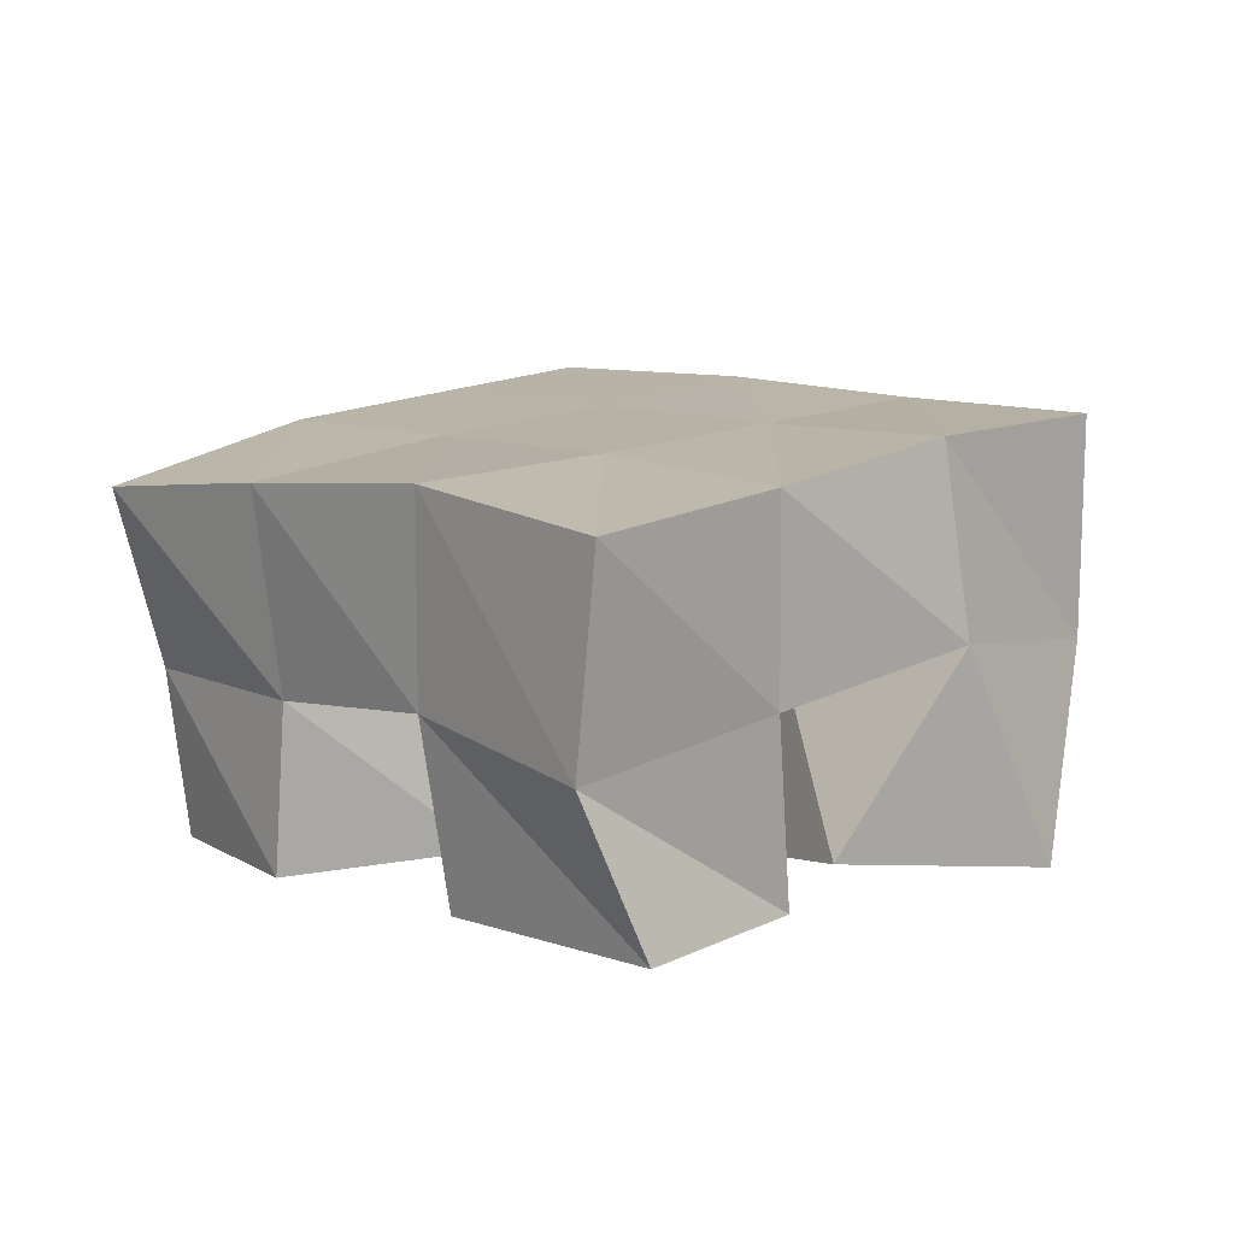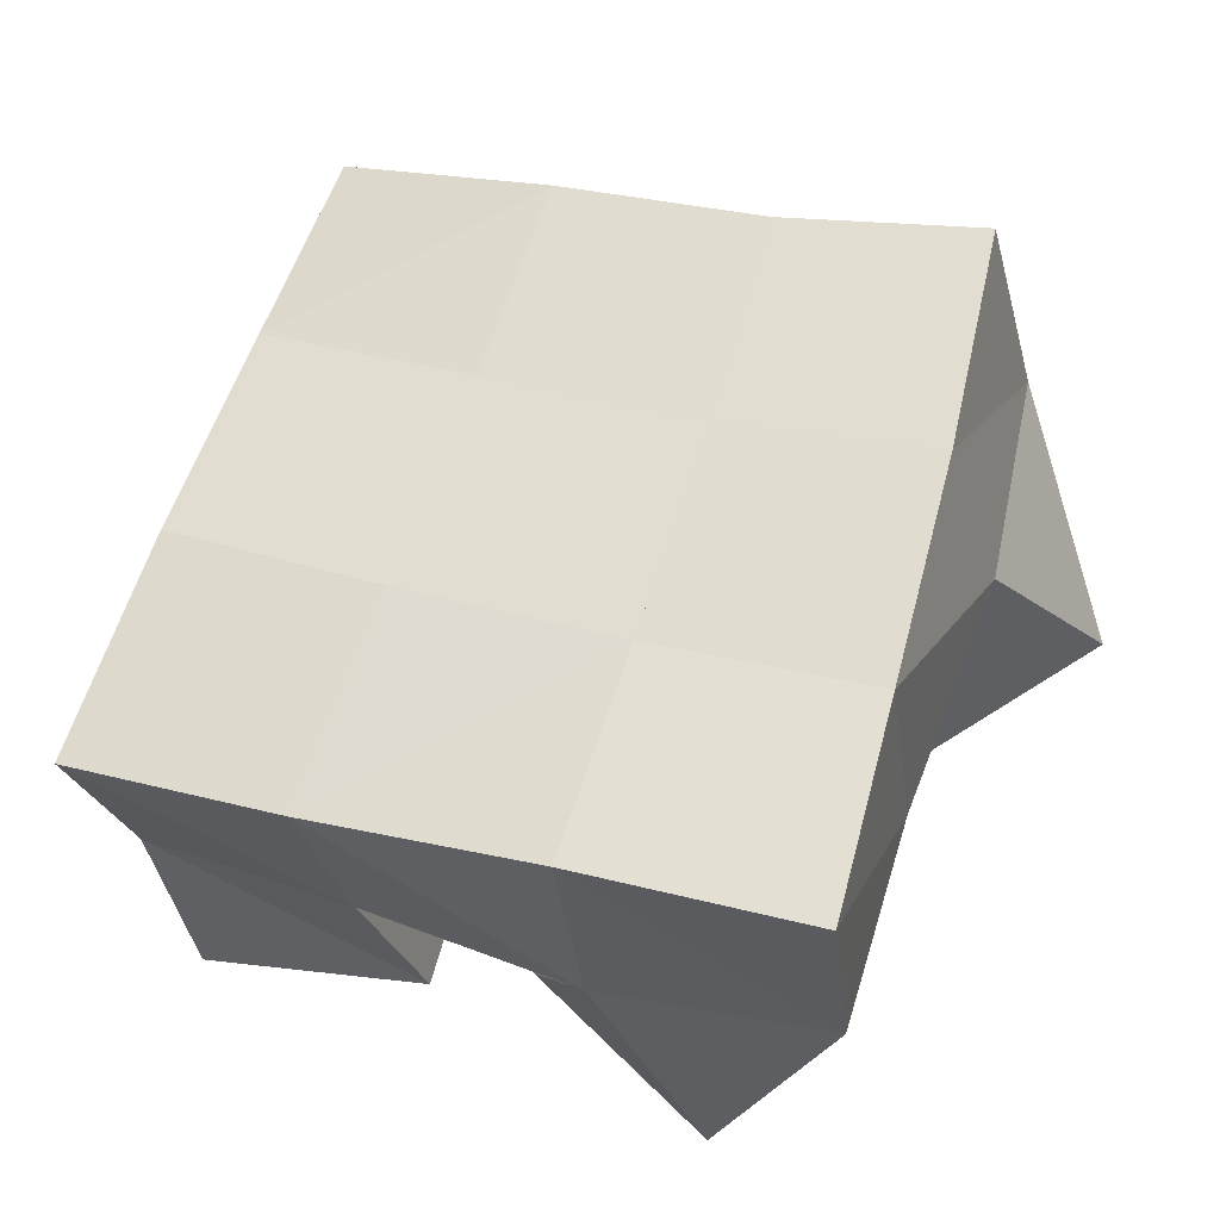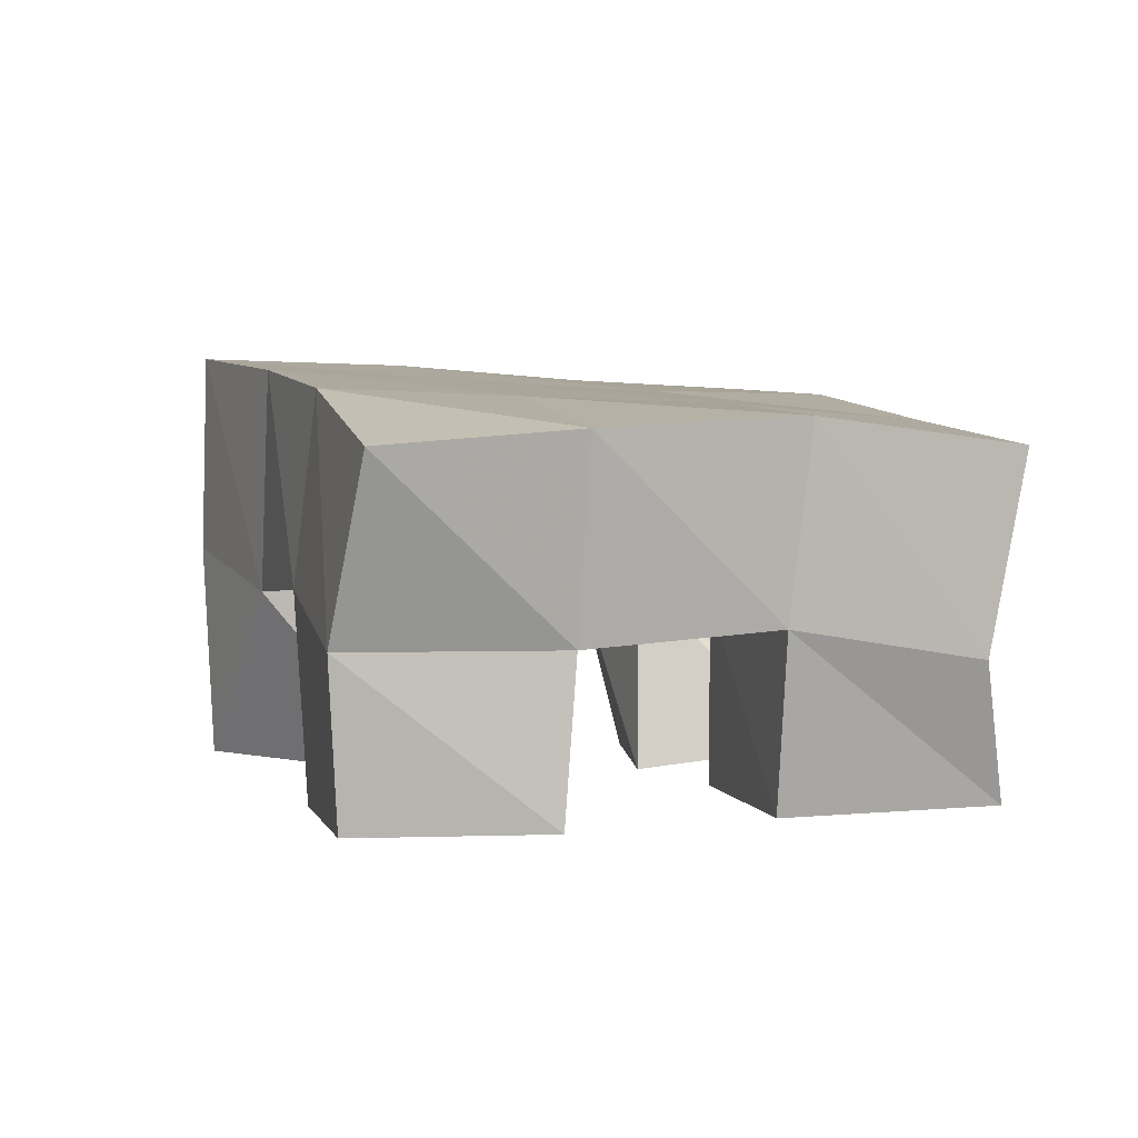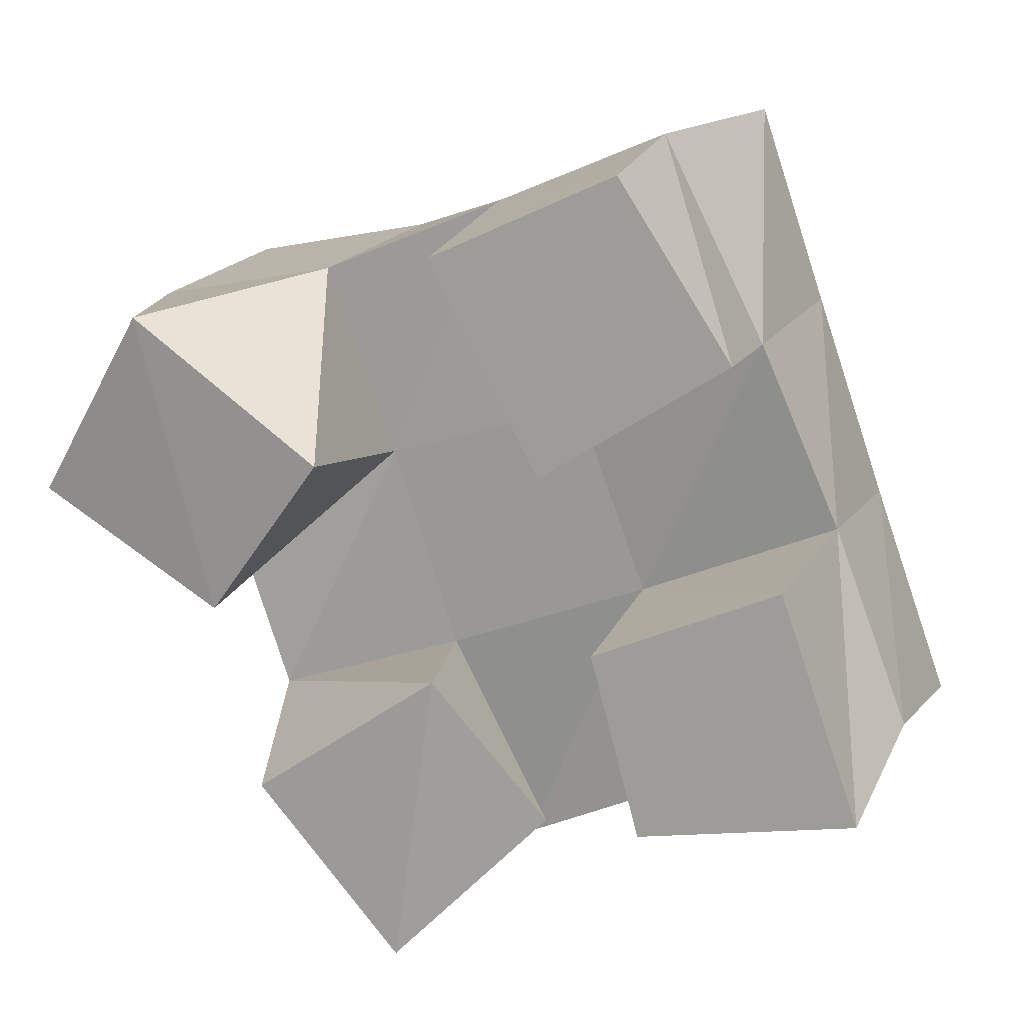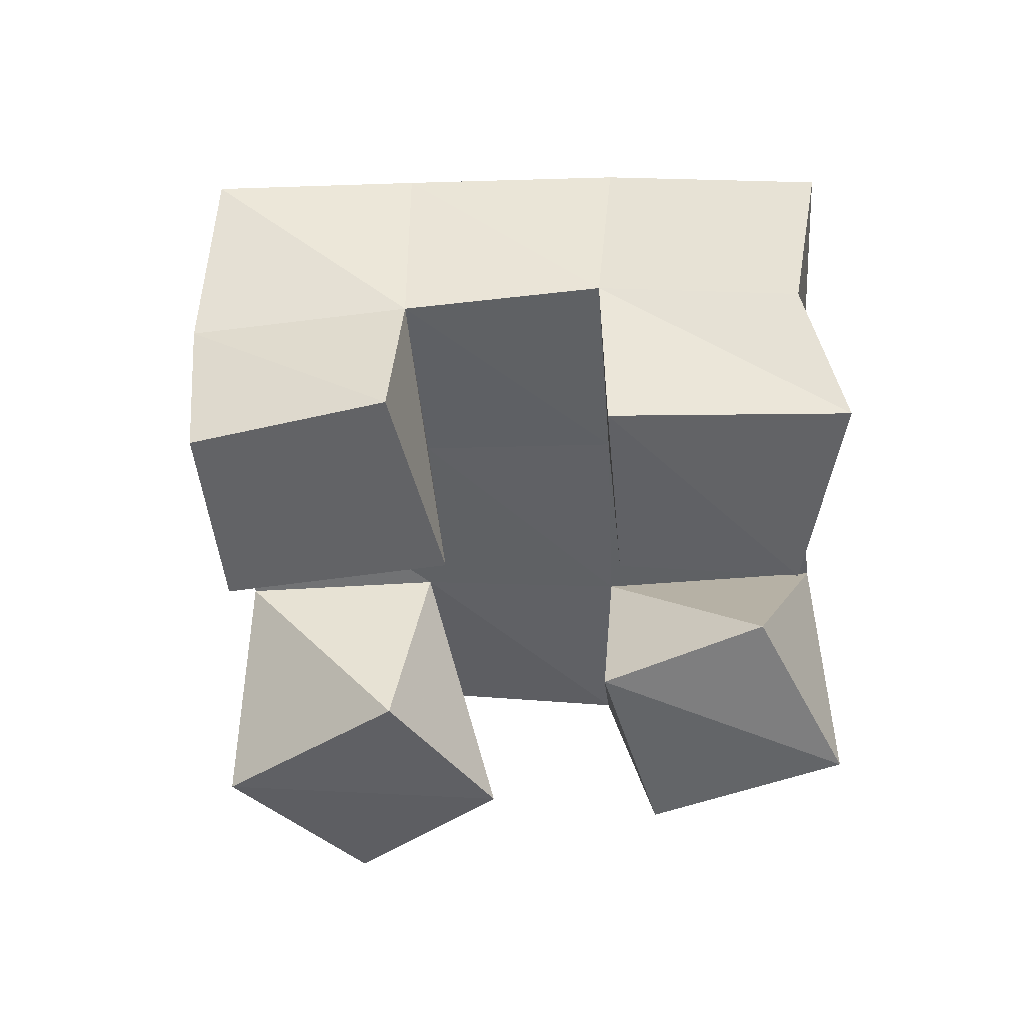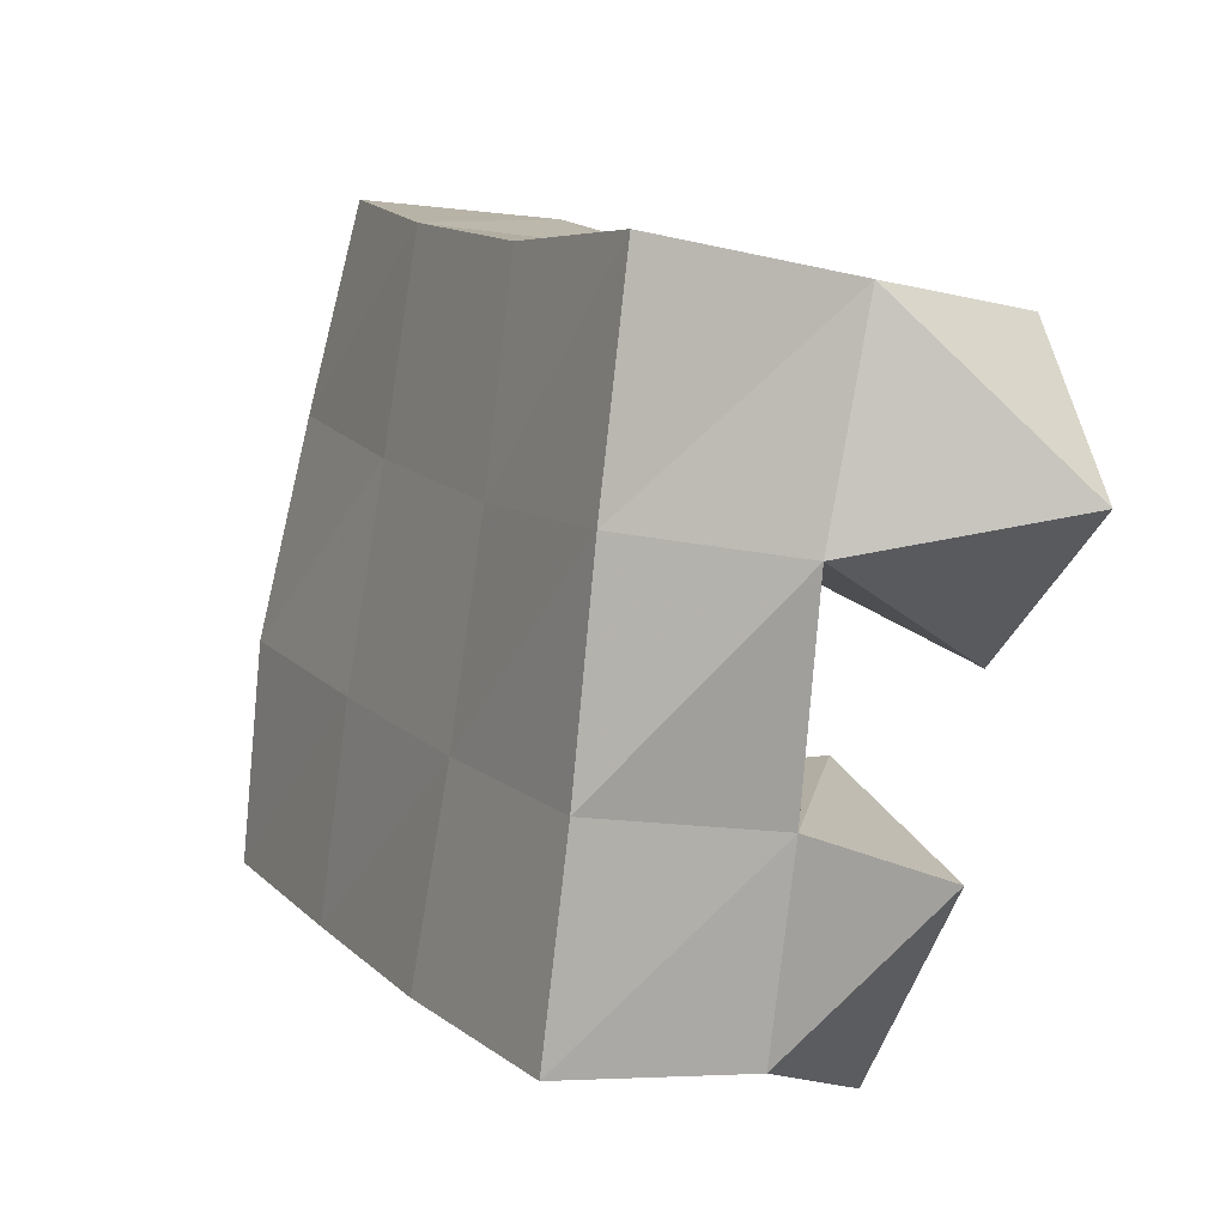
<metadata>
{"format":"obj","ext":"obj","renderer":"f3d","projection":"perspective","resolution":1024,"background":"white","views":[{"elev":7.8,"azim":116.0,"up":"+Y"},{"elev":-30.6,"azim":-175.1,"up":"+Z"},{"elev":3.0,"azim":51.2,"up":"+Y"},{"elev":16.0,"azim":14.4,"up":"+Z"},{"elev":-50.9,"azim":71.8,"up":"+Y"},{"elev":-8.7,"azim":-124.4,"up":"+Z"}]}
</metadata>
<code>
v 0.5366 0.1119 0.09181
v 0.5517 0.156 0.1325
v 0.5814 0.1044 0.06724
v 0.5625 0.1602 0.08087
v 0.5639 0.1041 0.1367
v 0.5971 0.1471 0.1425
v 0.6089 0.1 0.105
v 0.6125 0.1507 0.09629
v 0.674 0.101 0.06427
v 0.6772 0.1459 0.0667
v 0.6857 0.1 0.0215
v 0.6947 0.1434 0.0202
v 0.7174 0.1 0.08307
v 0.7243 0.1428 0.08636
v 0.7359 0.1 0.02915
v 0.7427 0.1348 0.0417
v 0.6364 0.1 0.1545
v 0.6396 0.1503 0.1601
v 0.6616 0.1 0.1057
v 0.6606 0.1463 0.1114
v 0.679 0.1 0.1743
v 0.6817 0.1399 0.1786
v 0.705 0.1 0.1337
v 0.7057 0.1394 0.1307
v 0.5936 0.1 0.0248
v 0.5828 0.1509 0.0326
v 0.6264 0.1012 -0.01595
v 0.597 0.1479 -0.01239
v 0.6364 0.1 0.05482
v 0.6288 0.1482 0.04836
v 0.6626 0.1057 0.02085
v 0.6472 0.1524 -0.00339
v 0.5599 0.2052 0.1359
v 0.5718 0.2043 0.08356
v 0.6048 0.2012 0.1451
v 0.6184 0.199 0.09654
v 0.6505 0.1958 0.1608
v 0.6658 0.1943 0.1139
v 0.6981 0.1829 0.18
v 0.7132 0.1867 0.133
v 0.5853 0.2009 0.03356
v 0.6338 0.197 0.04873
v 0.6824 0.193 0.06565
v 0.7294 0.1896 0.08349
v 0.5981 0.199 -0.01353
v 0.6491 0.1964 0.002263
v 0.6998 0.189 0.01821
v 0.7479 0.1831 0.03466
f 1 2 4
f 3 1 4
f 2 6 8
f 4 2 8
f 6 5 7
f 8 6 7
f 5 1 3
f 7 5 3
f 8 7 3
f 4 8 3
f 2 1 5
f 6 2 5
f 9 10 12
f 11 9 12
f 10 14 16
f 12 10 16
f 14 13 15
f 16 14 15
f 13 9 11
f 15 13 11
f 16 15 11
f 12 16 11
f 10 9 13
f 14 10 13
f 17 18 20
f 19 17 20
f 18 22 24
f 20 18 24
f 22 21 23
f 24 22 23
f 21 17 19
f 23 21 19
f 24 23 19
f 20 24 19
f 18 17 21
f 22 18 21
f 25 26 28
f 27 25 28
f 26 30 32
f 28 26 32
f 30 29 31
f 32 30 31
f 29 25 27
f 31 29 27
f 32 31 27
f 28 32 27
f 26 25 29
f 30 26 29
f 2 33 34
f 4 2 34
f 33 35 36
f 34 33 36
f 35 6 8
f 36 35 8
f 6 2 4
f 8 6 4
f 36 8 4
f 34 36 4
f 33 2 6
f 35 33 6
f 6 35 36
f 8 6 36
f 35 37 38
f 36 35 38
f 37 18 20
f 38 37 20
f 18 6 8
f 20 18 8
f 38 20 8
f 36 38 8
f 35 6 18
f 37 35 18
f 18 37 38
f 20 18 38
f 37 39 40
f 38 37 40
f 39 22 24
f 40 39 24
f 22 18 20
f 24 22 20
f 40 24 20
f 38 40 20
f 37 18 22
f 39 37 22
f 4 34 41
f 26 4 41
f 34 36 42
f 41 34 42
f 36 8 30
f 42 36 30
f 8 4 26
f 30 8 26
f 42 30 26
f 41 42 26
f 34 4 8
f 36 34 8
f 8 36 42
f 30 8 42
f 36 38 43
f 42 36 43
f 38 20 10
f 43 38 10
f 20 8 30
f 10 20 30
f 43 10 30
f 42 43 30
f 36 8 20
f 38 36 20
f 20 38 43
f 10 20 43
f 38 40 44
f 43 38 44
f 40 24 14
f 44 40 14
f 24 20 10
f 14 24 10
f 44 14 10
f 43 44 10
f 38 20 24
f 40 38 24
f 26 41 45
f 28 26 45
f 41 42 46
f 45 41 46
f 42 30 32
f 46 42 32
f 30 26 28
f 32 30 28
f 46 32 28
f 45 46 28
f 41 26 30
f 42 41 30
f 30 42 46
f 32 30 46
f 42 43 47
f 46 42 47
f 43 10 12
f 47 43 12
f 10 30 32
f 12 10 32
f 47 12 32
f 46 47 32
f 42 30 10
f 43 42 10
f 10 43 47
f 12 10 47
f 43 44 48
f 47 43 48
f 44 14 16
f 48 44 16
f 14 10 12
f 16 14 12
f 48 16 12
f 47 48 12
f 43 10 14
f 44 43 14

</code>
